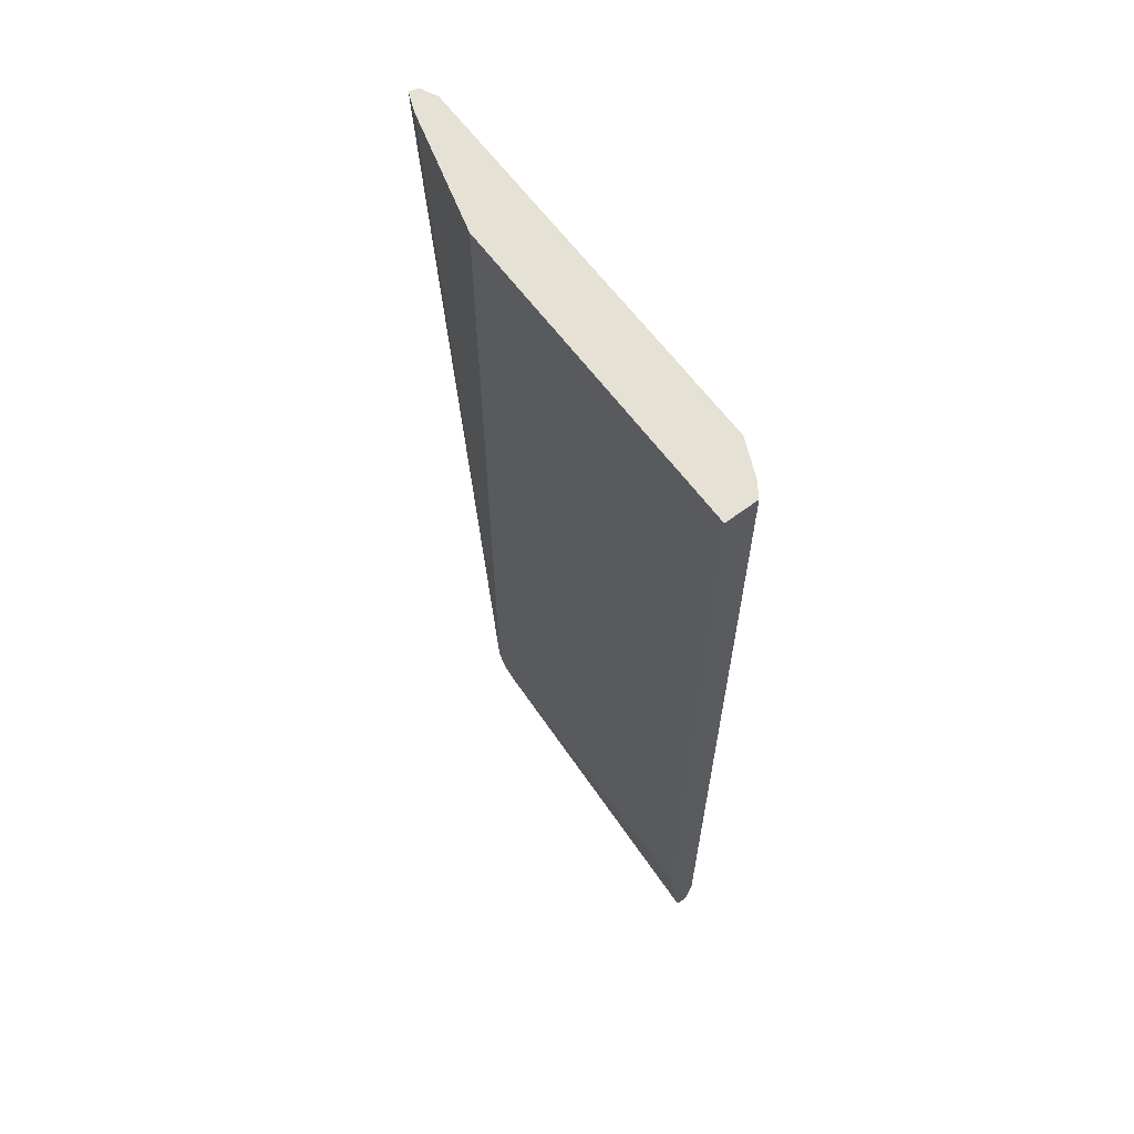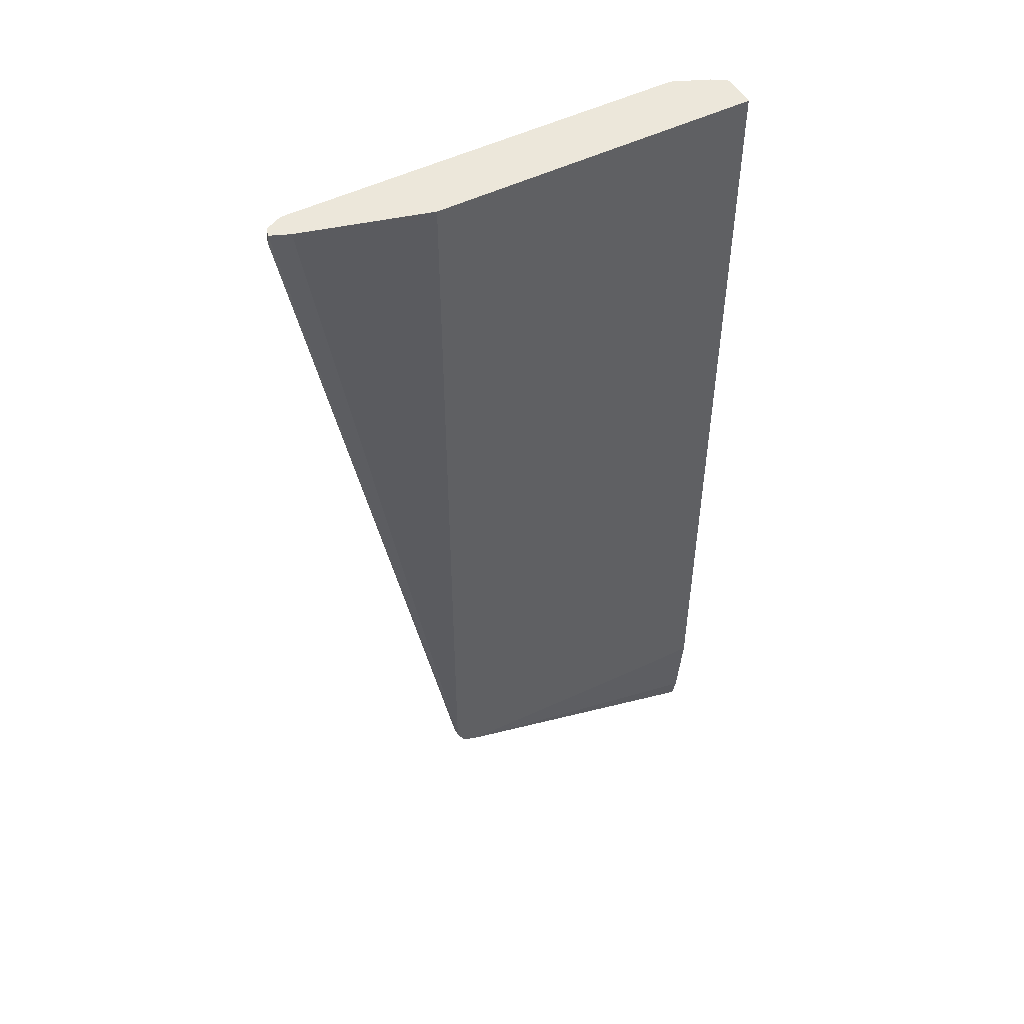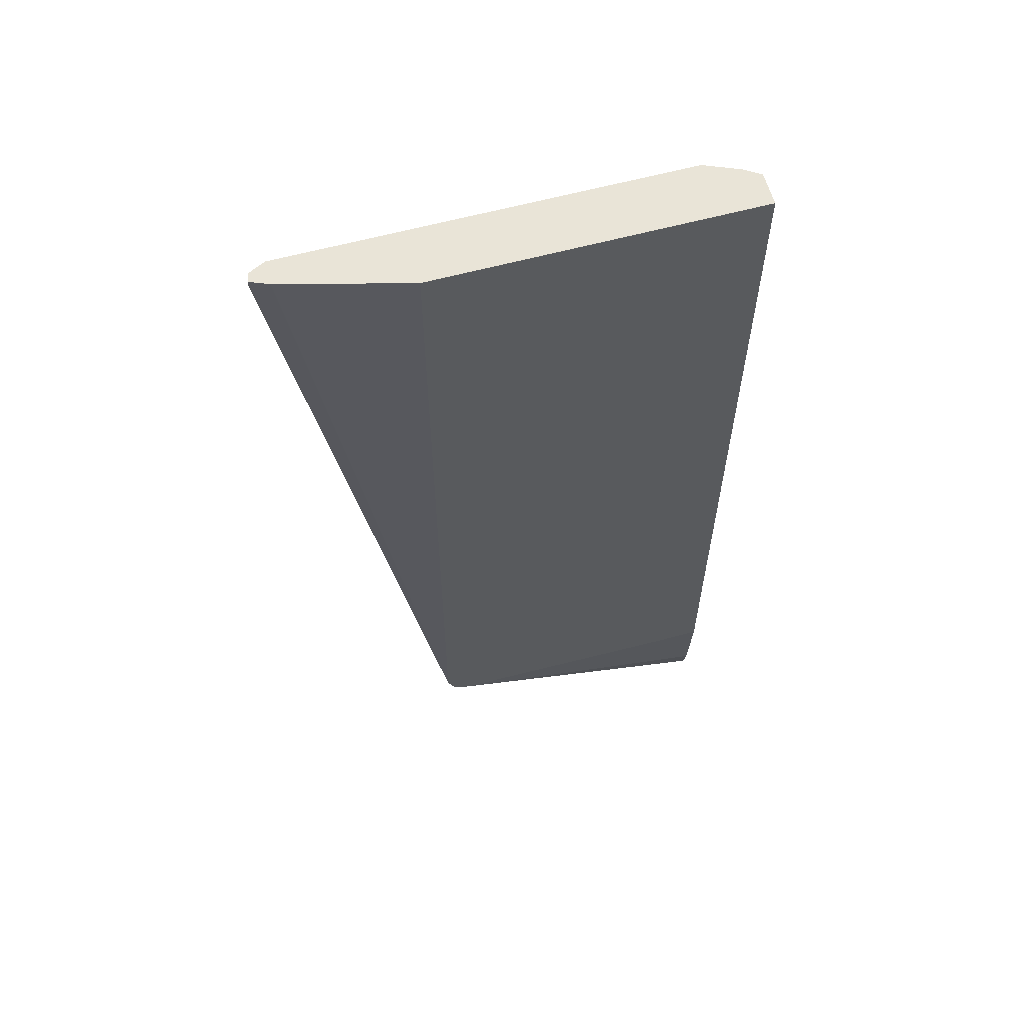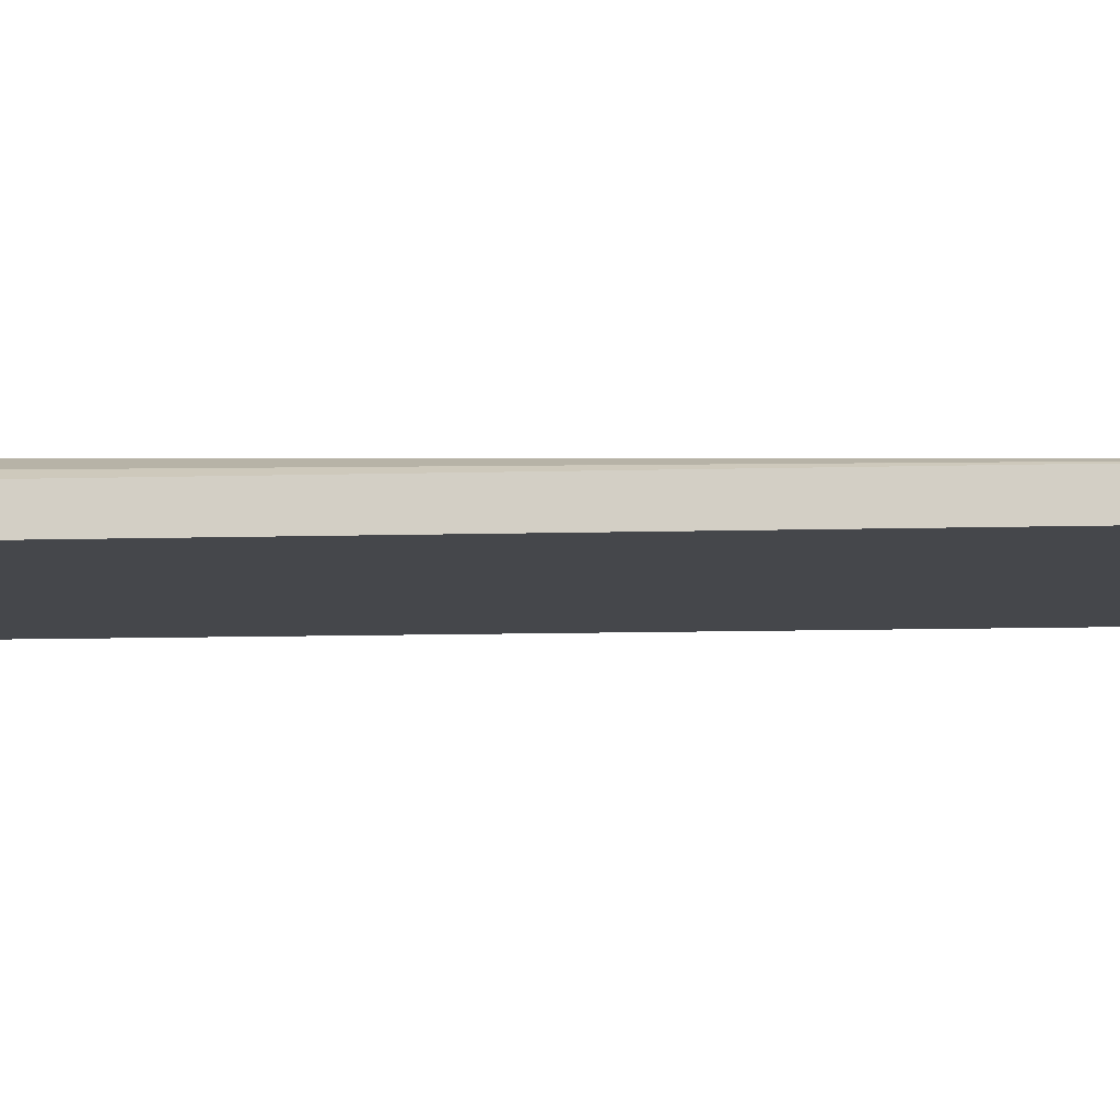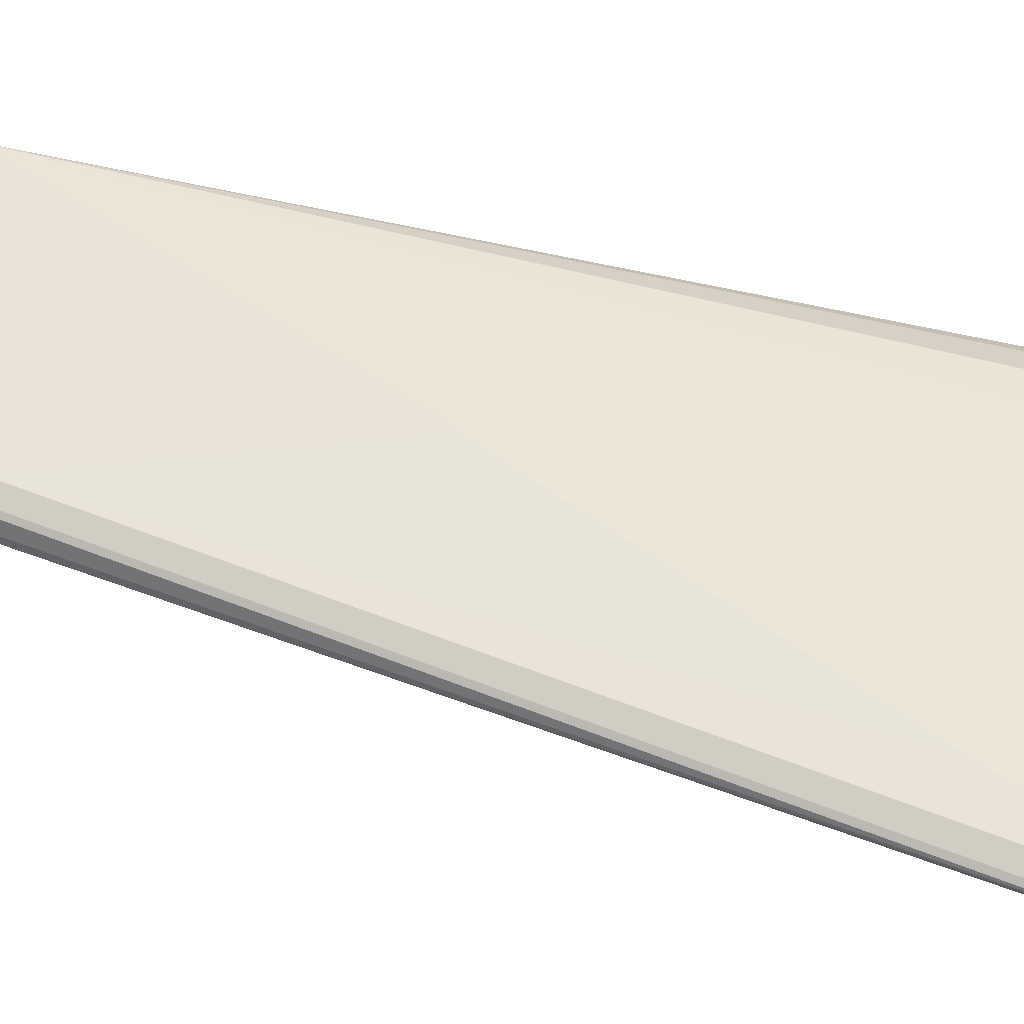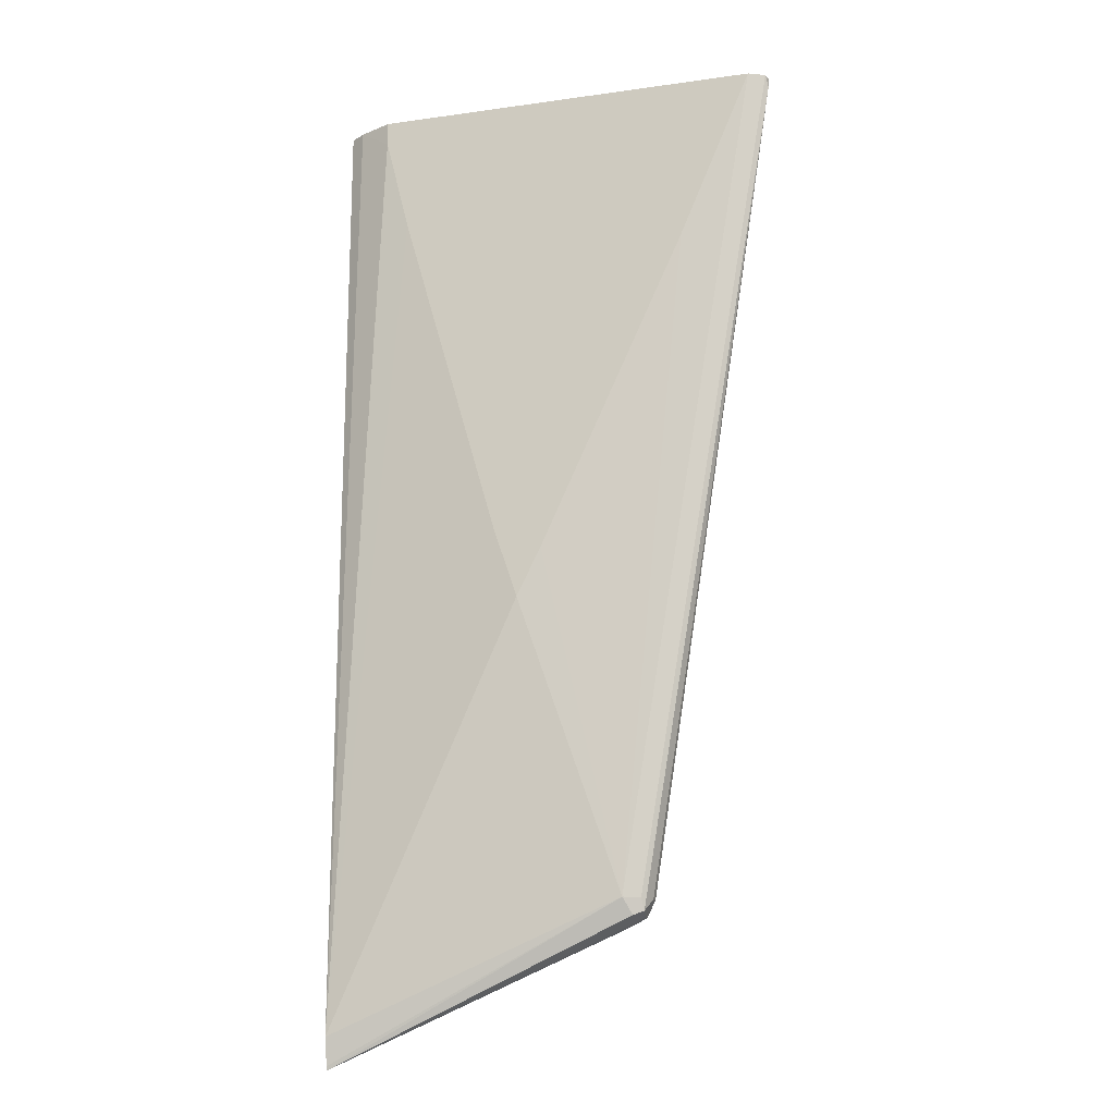
<metadata>
{"format":"obj","ext":"obj","renderer":"f3d","projection":"perspective","resolution":1024,"background":"white","views":[{"elev":64.4,"azim":53.1,"up":"+Z"},{"elev":50.8,"azim":-28.0,"up":"+Z"},{"elev":61.0,"azim":-15.5,"up":"+Z"},{"elev":-10.6,"azim":93.9,"up":"+Y"},{"elev":48.9,"azim":-74.4,"up":"+Y"},{"elev":-17.1,"azim":-164.3,"up":"+Z"}]}
</metadata>
<code>
v -0.6962 -0.1202 0.01767
v -0.6831 -0.1255 0.01767
v -0.6947 -0.1139 0.01767
v -0.6961 -0.1168 0.008959
v -0.5928 -0.1498 -0.5928
v -0.6827 -0.1257 0.01767
v -0.6945 -0.1138 0.01767
v -0.5869 -0.1317 -0.5928
v -0.5883 -0.1347 -0.6018
v -0.5928 -0.1437 -0.5928
v -0.5869 -0.1498 -0.6048
v -0.5928 -0.1498 0.01767
v -0.6827 -0.1078 0.01767
v -0.5749 -0.1258 -0.5928
v -0.5809 -0.1317 -0.6048
v -0.5869 -0.1437 -0.6048
v -0.5789 -0.1498 -0.6088
v -0.3594 -0.1498 0.01767
v -0.6824 -0.1078 0.01767
v -0.521 -0.1078 -0.3414
v -0.5031 -0.1078 -0.3772
v -0.3594 -0.1258 -0.6826
v -0.3594 -0.1298 -0.7026
v -0.3594 -0.1307 -0.7055
v -0.6288 -0.1078 -0.1078
v -0.5749 -0.1437 -0.6108
v -0.5749 -0.1498 -0.6108
v -0.3594 -0.1257 0.01767
v -0.3594 -0.1498 -0.6167
v -0.3952 -0.1078 0.01767
v -0.4851 -0.1078 -0.3234
v -0.3594 -0.1258 -0.6646
v -0.4491 -0.1078 -0.1977
v -0.4132 -0.1078 -0.07189
v -0.3952 -0.1078 -3.146e-05
v -0.3701 -0.1186 0.01767
v -0.3594 -0.1392 -0.7029
v -0.3594 -0.1437 -0.6826
v -0.3954 -0.1498 -0.6167
v -0.3594 -0.1257 -0.01794
f 18 22 32
f 18 38 37
f 18 40 28
f 18 23 22
f 18 24 23
f 18 37 24
f 18 32 40
f 16 26 17
f 17 26 27
f 15 24 26
f 15 26 16
f 14 25 20
f 19 30 35
f 14 19 25
f 14 24 15
f 18 29 38
f 19 35 34
f 22 36 32
f 19 33 31
f 32 36 40
f 14 23 24
f 30 36 35
f 29 39 38
f 28 40 36
f 27 38 39
f 27 37 38
f 24 27 26
f 24 37 27
f 22 35 36
f 22 34 35
f 22 33 34
f 22 31 33
f 21 31 22
f 19 20 25
f 19 21 20
f 19 31 21
f 19 34 33
f 14 22 23
f 8 14 15
f 14 20 21
f 3 7 8
f 2 5 6
f 1 5 2
f 1 4 5
f 1 3 4
f 1 7 3
f 1 13 7
f 1 19 13
f 1 30 19
f 1 36 30
f 1 28 36
f 14 21 22
f 1 12 18
f 1 6 12
f 1 2 6
f 3 8 4
f 4 8 9
f 1 18 28
f 4 10 5
f 4 9 10
f 13 19 14
f 9 16 10
f 9 15 16
f 8 13 14
f 8 15 9
f 7 13 8
f 5 12 6
f 11 16 17
f 5 29 18
f 5 39 29
f 5 27 39
f 5 17 27
f 5 11 17
f 5 16 11
f 5 18 12
f 5 10 16

</code>
